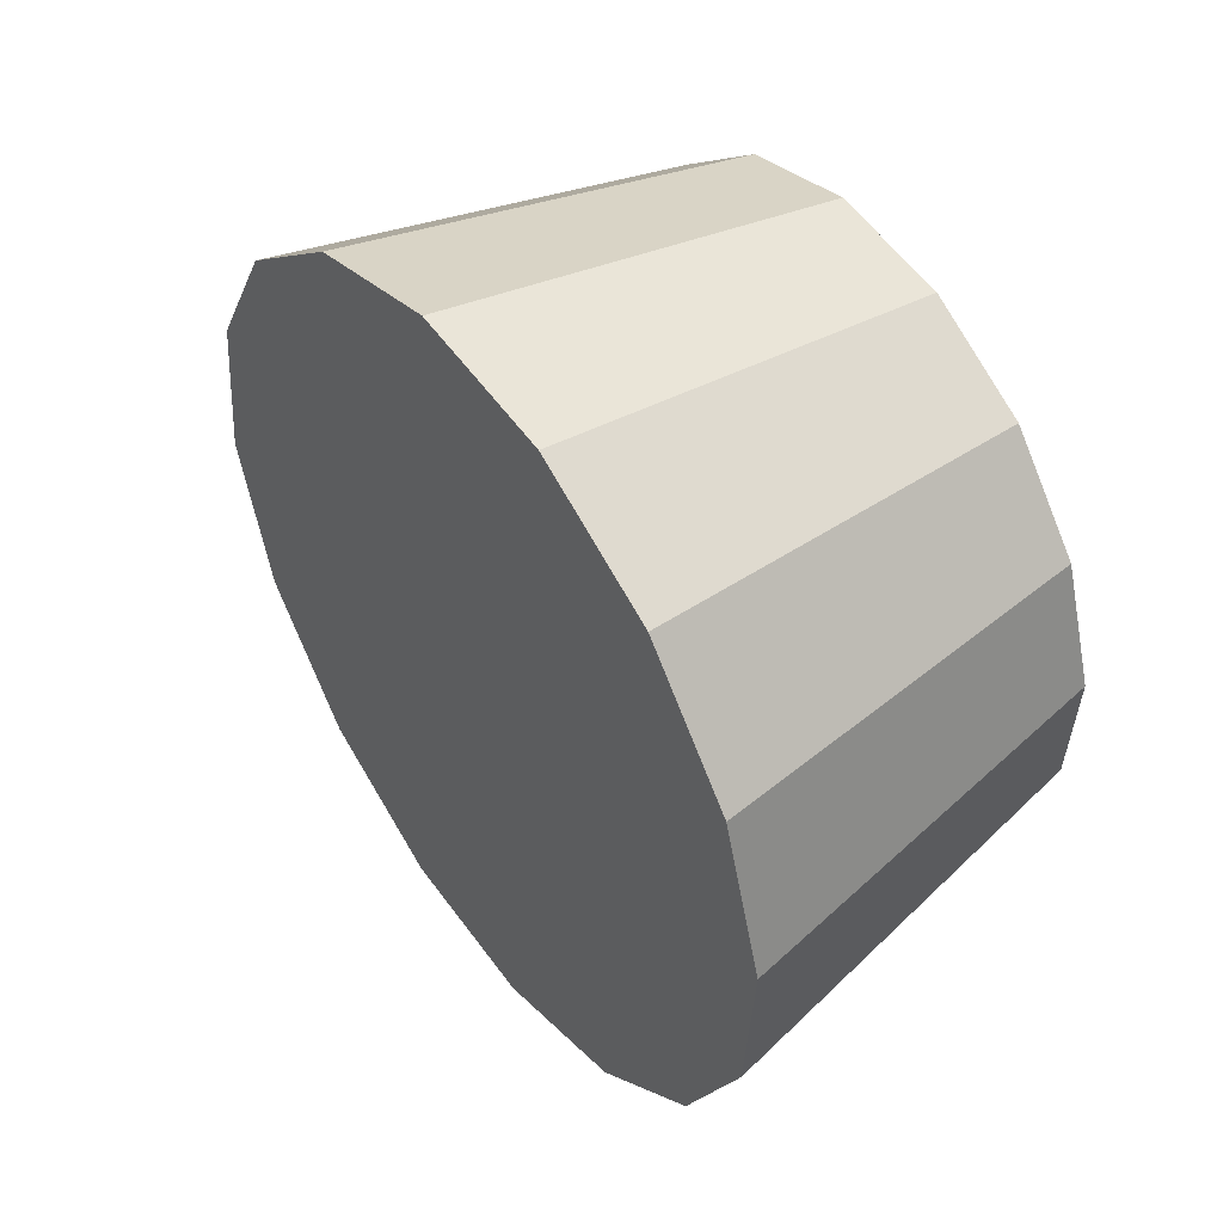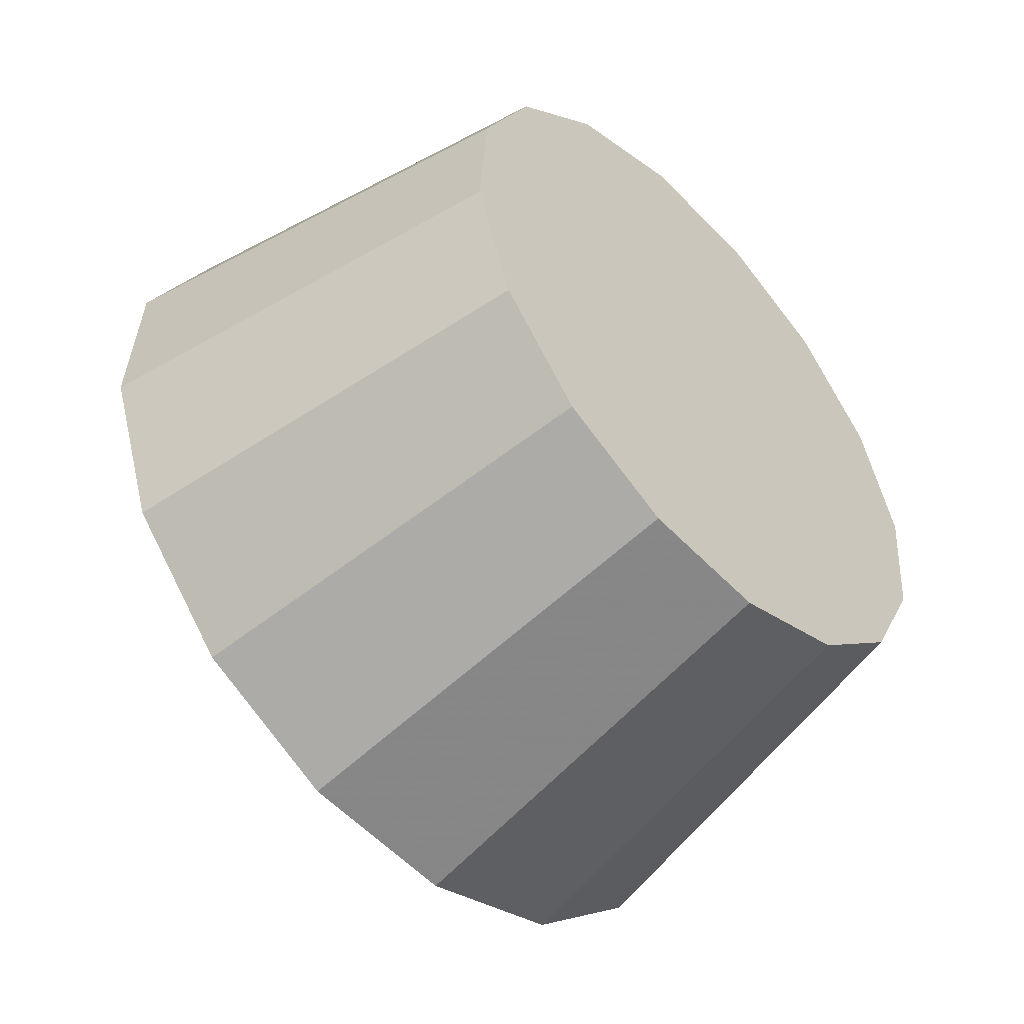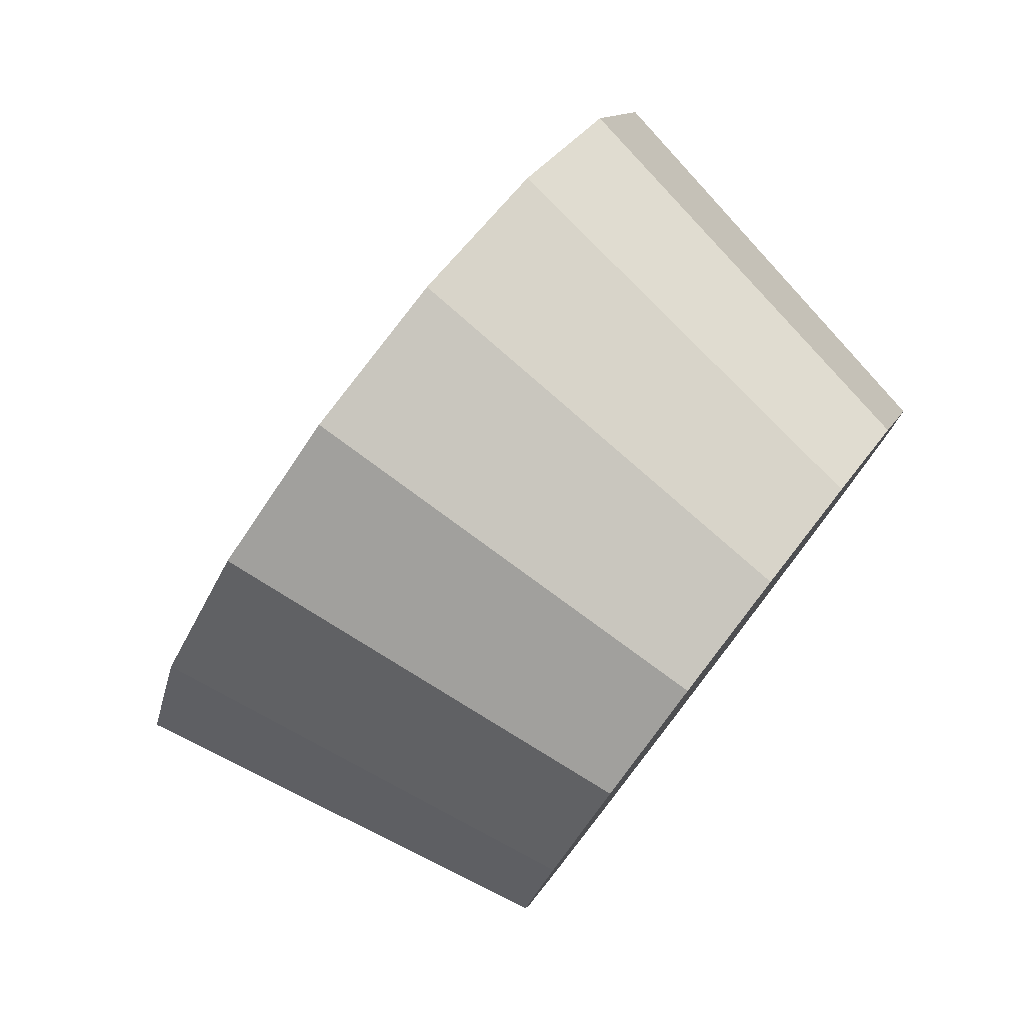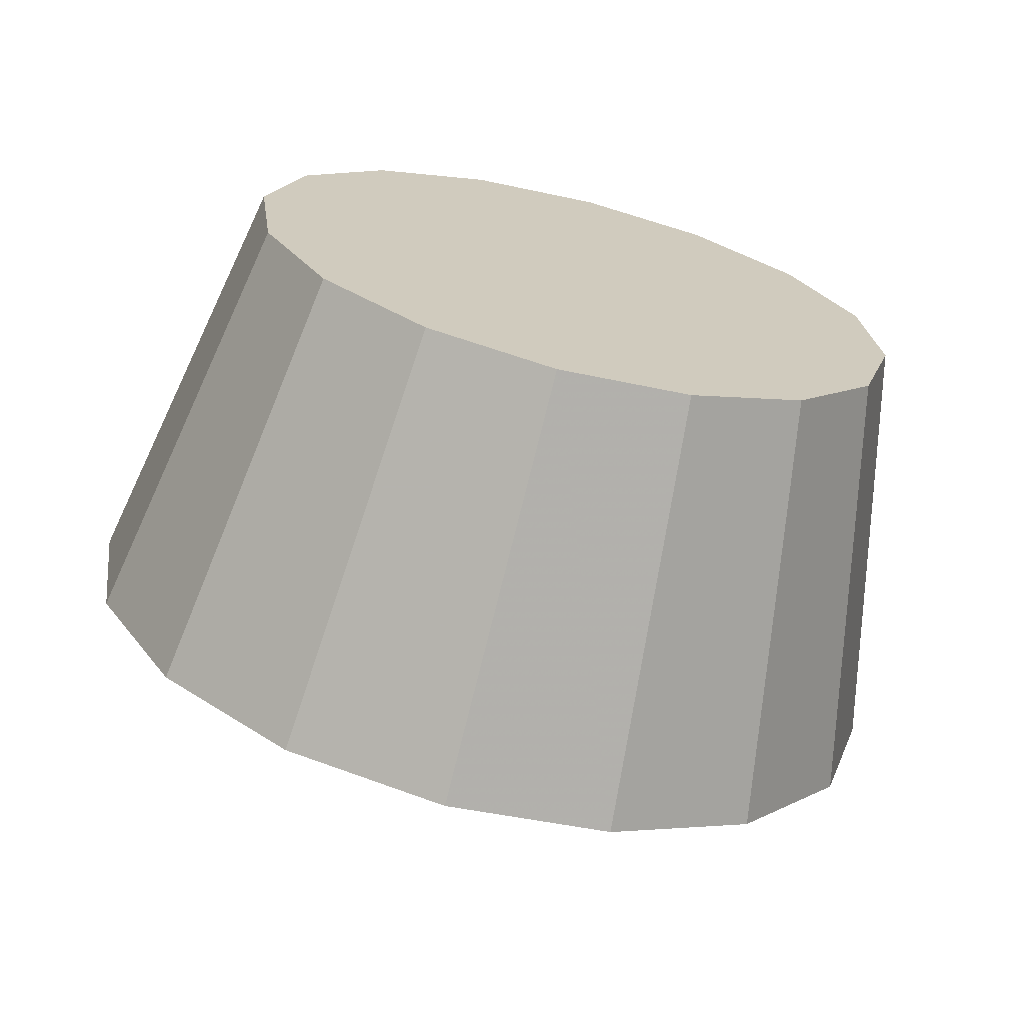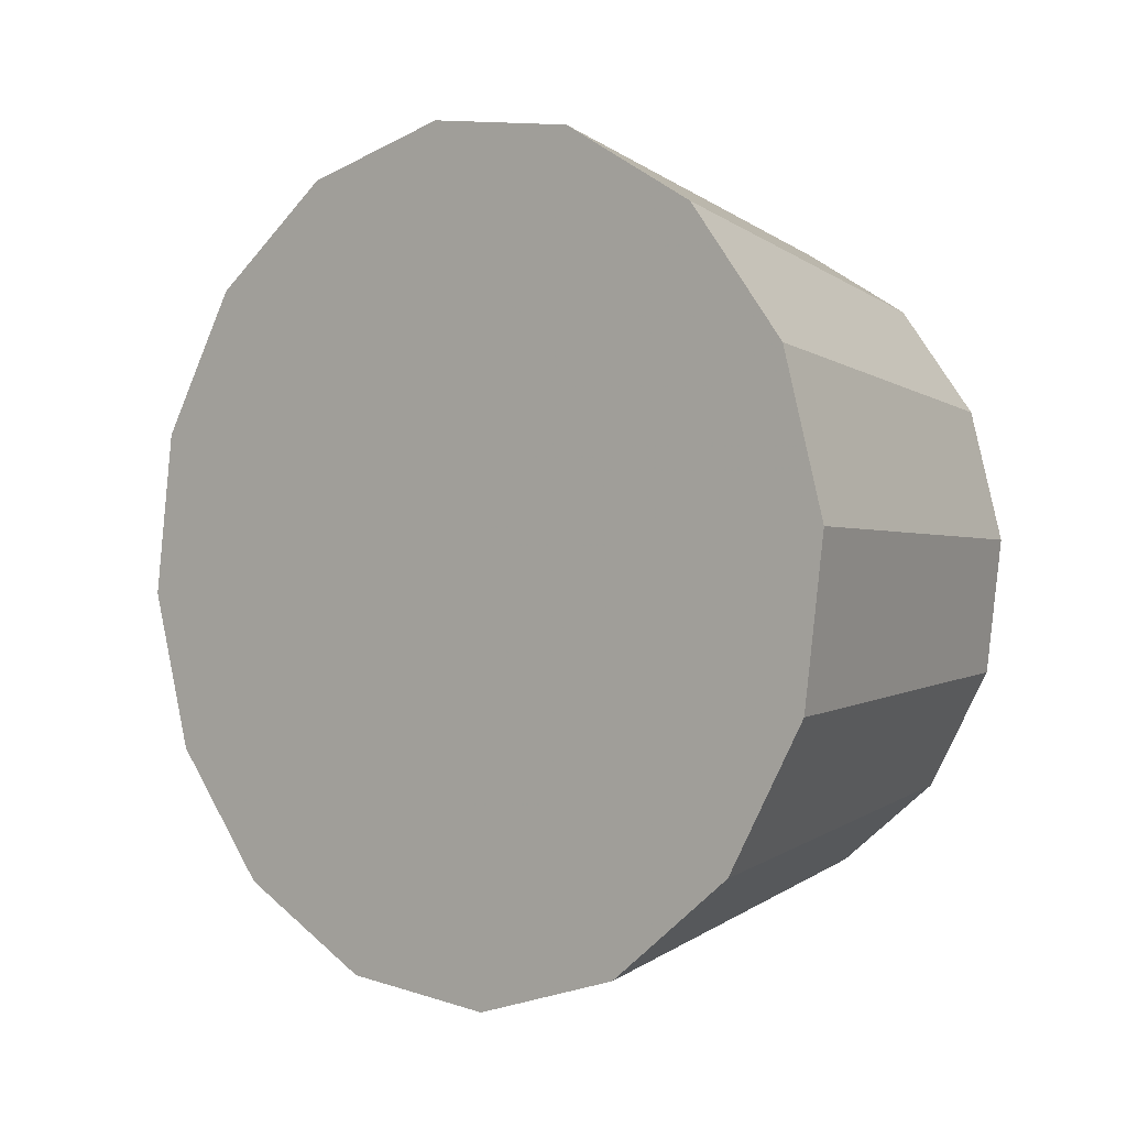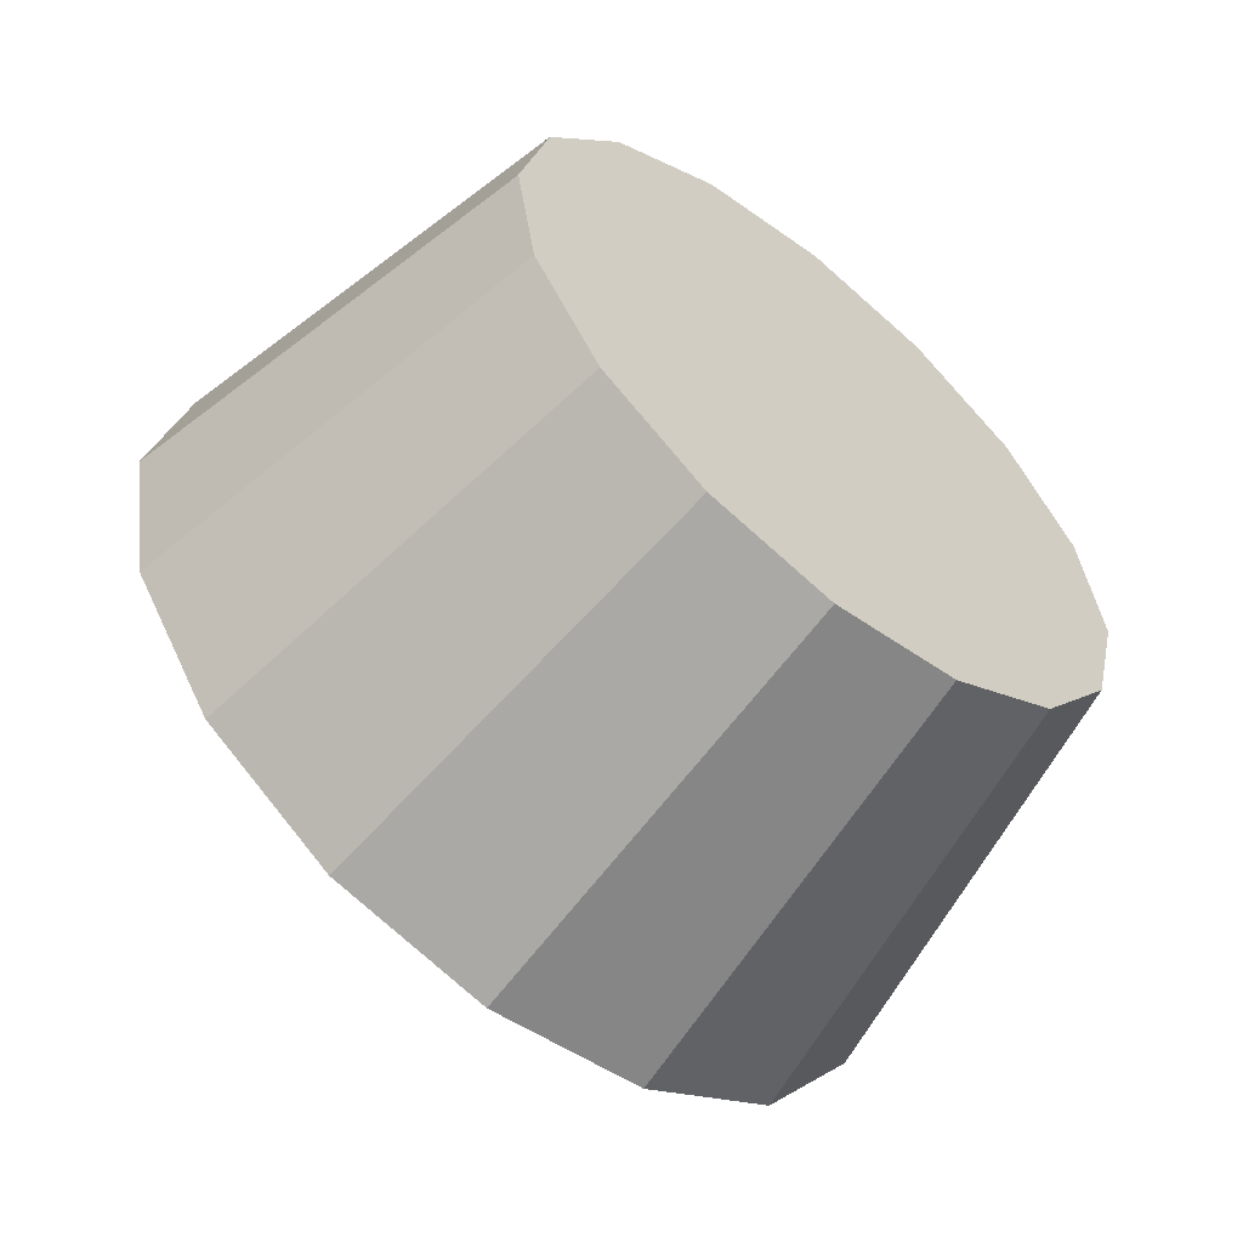
<metadata>
{"format":"obj","ext":"obj","renderer":"f3d","projection":"perspective","resolution":1024,"background":"white","views":[{"elev":-53.1,"azim":141.5,"up":"+Y"},{"elev":73.5,"azim":104.8,"up":"+Y"},{"elev":-16.4,"azim":129.9,"up":"+Z"},{"elev":-33.7,"azim":-153.7,"up":"+Y"},{"elev":-47.9,"azim":94.3,"up":"+Y"},{"elev":-12.1,"azim":172.6,"up":"+Y"}]}
</metadata>
<code>
v 0.3449 3.945 -0.2078
v 0.3456 3.961 -0.1943
v 0.3398 3.972 -0.1783
v 0.3284 3.978 -0.1623
v 0.3131 3.977 -0.1488
v 0.2961 3.97 -0.1397
v 0.2802 3.957 -0.1365
v 0.2677 3.941 -0.1397
v 0.2606 3.925 -0.1488
v 0.2598 3.909 -0.1623
v 0.2656 3.898 -0.1783
v 0.277 3.892 -0.1943
v 0.2924 3.893 -0.2078
v 0.3093 3.9 -0.2168
v 0.3252 3.912 -0.22
v 0.3377 3.928 -0.2168
v 0.3027 3.935 -0.1783
v 0.3027 3.935 -0.1783
v 0.3027 3.935 -0.1783
v 0.3027 3.935 -0.1783
v 0.3027 3.935 -0.1783
v 0.3027 3.935 -0.1783
v 0.3027 3.935 -0.1783
v 0.3027 3.935 -0.1783
v 0.3027 3.935 -0.1783
v 0.3027 3.935 -0.1783
v 0.3027 3.935 -0.1783
v 0.3027 3.935 -0.1783
v 0.3027 3.935 -0.1783
v 0.3027 3.935 -0.1783
v 0.3027 3.935 -0.1783
v 0.3027 3.935 -0.1783
v 0.3928 3.911 -0.1754
v 0.3938 3.93 -0.1584
v 0.3865 3.944 -0.1383
v 0.3721 3.952 -0.1182
v 0.3528 3.951 -0.1012
v 0.3316 3.942 -0.0898
v 0.3115 3.926 -0.08581
v 0.2958 3.906 -0.0898
v 0.2868 3.885 -0.1012
v 0.2859 3.866 -0.1182
v 0.2932 3.851 -0.1383
v 0.3076 3.844 -0.1584
v 0.3268 3.845 -0.1754
v 0.3481 3.854 -0.1868
v 0.3681 3.87 -0.1908
v 0.3838 3.89 -0.1868
v 0.3398 3.898 -0.1383
v 0.3398 3.898 -0.1383
v 0.3398 3.898 -0.1383
v 0.3398 3.898 -0.1383
v 0.3398 3.898 -0.1383
v 0.3398 3.898 -0.1383
v 0.3398 3.898 -0.1383
v 0.3398 3.898 -0.1383
v 0.3398 3.898 -0.1383
v 0.3398 3.898 -0.1383
v 0.3398 3.898 -0.1383
v 0.3398 3.898 -0.1383
v 0.3398 3.898 -0.1383
v 0.3398 3.898 -0.1383
v 0.3398 3.898 -0.1383
v 0.3398 3.898 -0.1383
f 33 34 49
f 49 34 50
f 34 35 50
f 50 35 51
f 35 36 51
f 51 36 52
f 36 37 52
f 52 37 53
f 37 38 53
f 53 38 54
f 38 39 54
f 54 39 55
f 39 40 55
f 55 40 56
f 40 41 56
f 56 41 57
f 41 42 57
f 57 42 58
f 42 43 58
f 58 43 59
f 43 44 59
f 59 44 60
f 44 45 60
f 60 45 61
f 45 46 61
f 61 46 62
f 46 47 62
f 62 47 63
f 47 48 63
f 63 48 64
f 48 33 64
f 64 33 49
f 2 1 17
f 2 17 18
f 3 2 18
f 3 18 19
f 4 3 19
f 4 19 20
f 5 4 20
f 5 20 21
f 6 5 21
f 6 21 22
f 7 6 22
f 7 22 23
f 8 7 23
f 8 23 24
f 9 8 24
f 9 24 25
f 10 9 25
f 10 25 26
f 11 10 26
f 11 26 27
f 12 11 27
f 12 27 28
f 13 12 28
f 13 28 29
f 14 13 29
f 14 29 30
f 15 14 30
f 15 30 31
f 16 15 31
f 16 31 32
f 1 16 32
f 1 32 17
f 49 50 17
f 17 50 18
f 50 51 18
f 18 51 19
f 51 52 19
f 19 52 20
f 52 53 20
f 20 53 21
f 53 54 21
f 21 54 22
f 54 55 22
f 22 55 23
f 55 56 23
f 23 56 24
f 56 57 24
f 24 57 25
f 57 58 25
f 25 58 26
f 58 59 26
f 26 59 27
f 59 60 27
f 27 60 28
f 60 61 28
f 28 61 29
f 61 62 29
f 29 62 30
f 62 63 30
f 30 63 31
f 63 64 31
f 31 64 32
f 64 49 32
f 32 49 17
f 1 2 33
f 33 2 34
f 2 3 34
f 34 3 35
f 3 4 35
f 35 4 36
f 4 5 36
f 36 5 37
f 5 6 37
f 37 6 38
f 6 7 38
f 38 7 39
f 7 8 39
f 39 8 40
f 8 9 40
f 40 9 41
f 9 10 41
f 41 10 42
f 10 11 42
f 42 11 43
f 11 12 43
f 43 12 44
f 12 13 44
f 44 13 45
f 13 14 45
f 45 14 46
f 14 15 46
f 46 15 47
f 15 16 47
f 47 16 48
f 16 1 48
f 48 1 33

</code>
